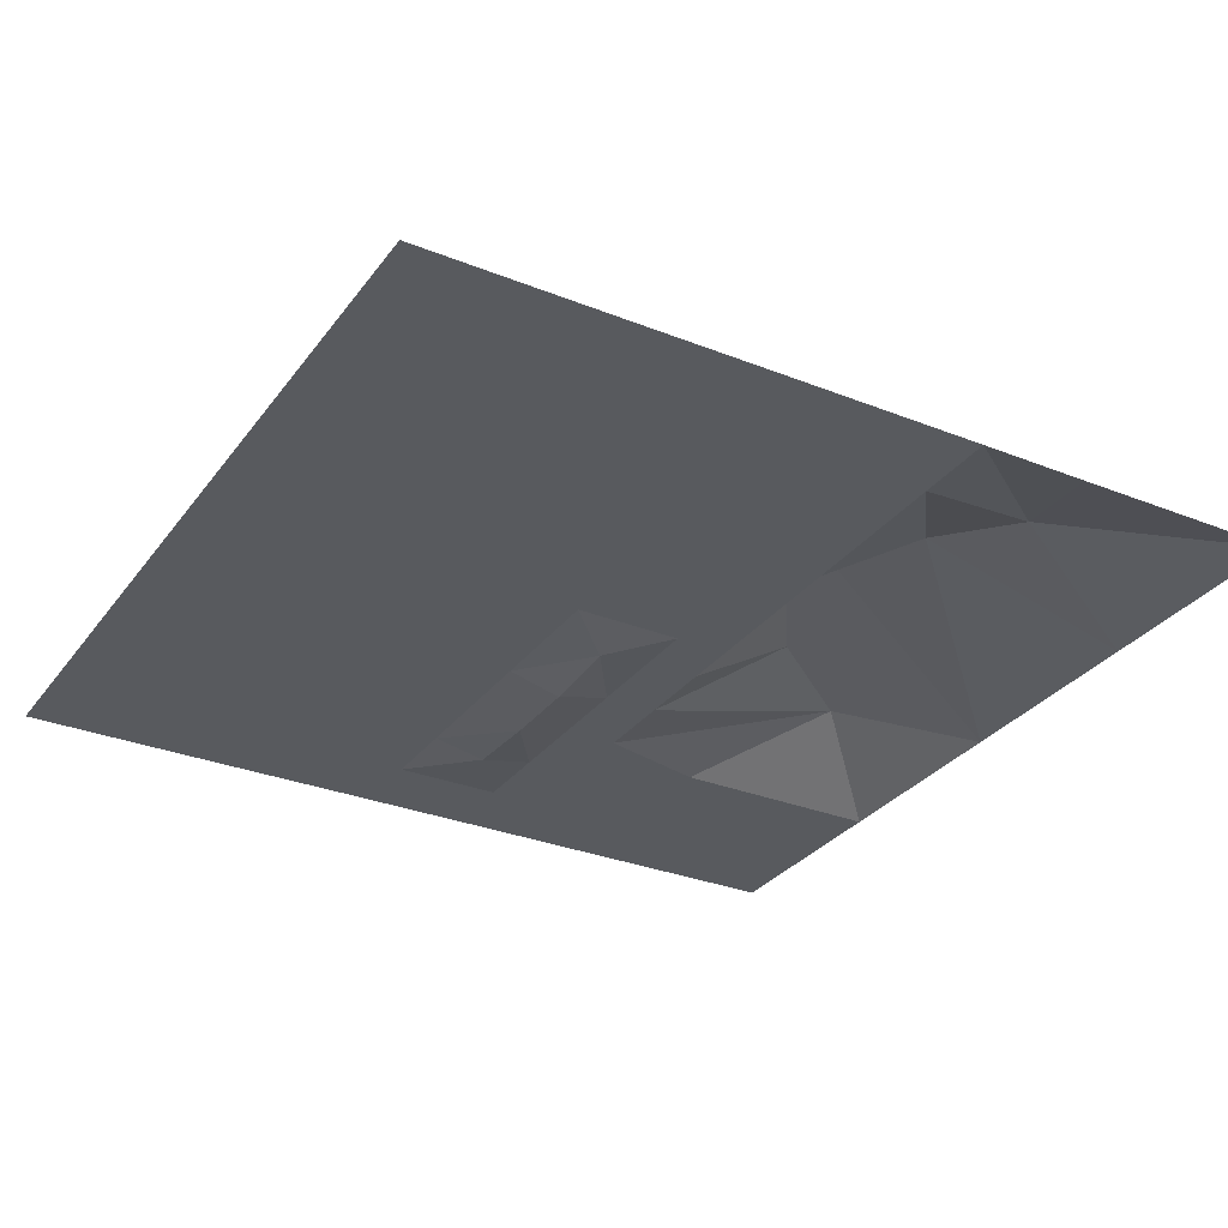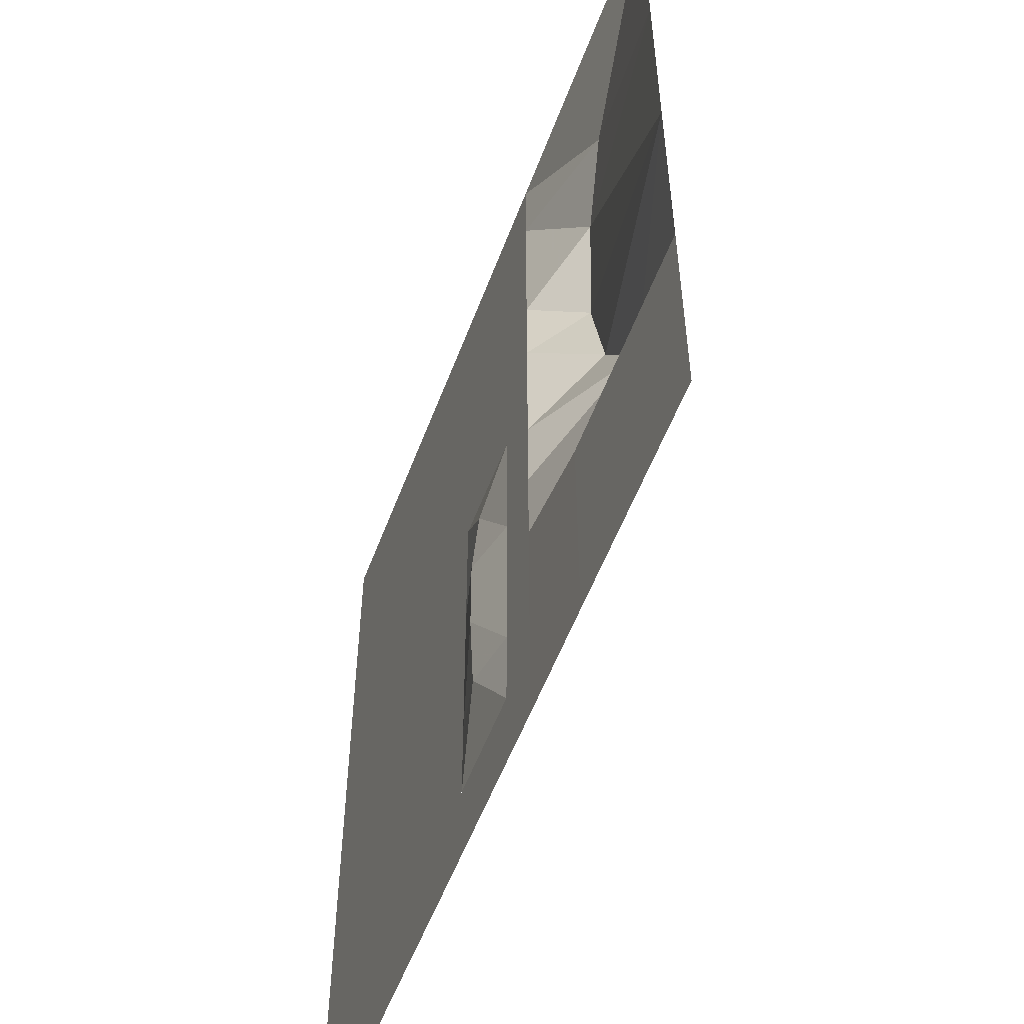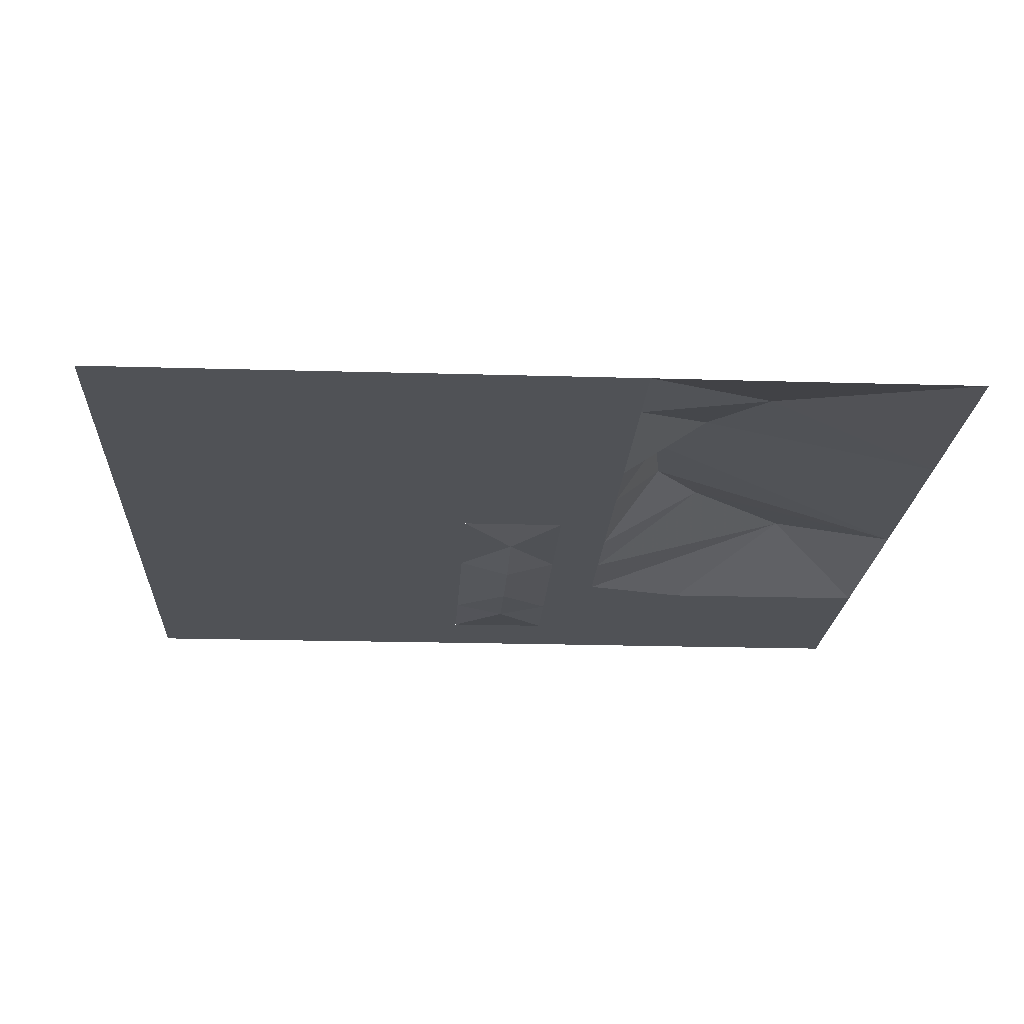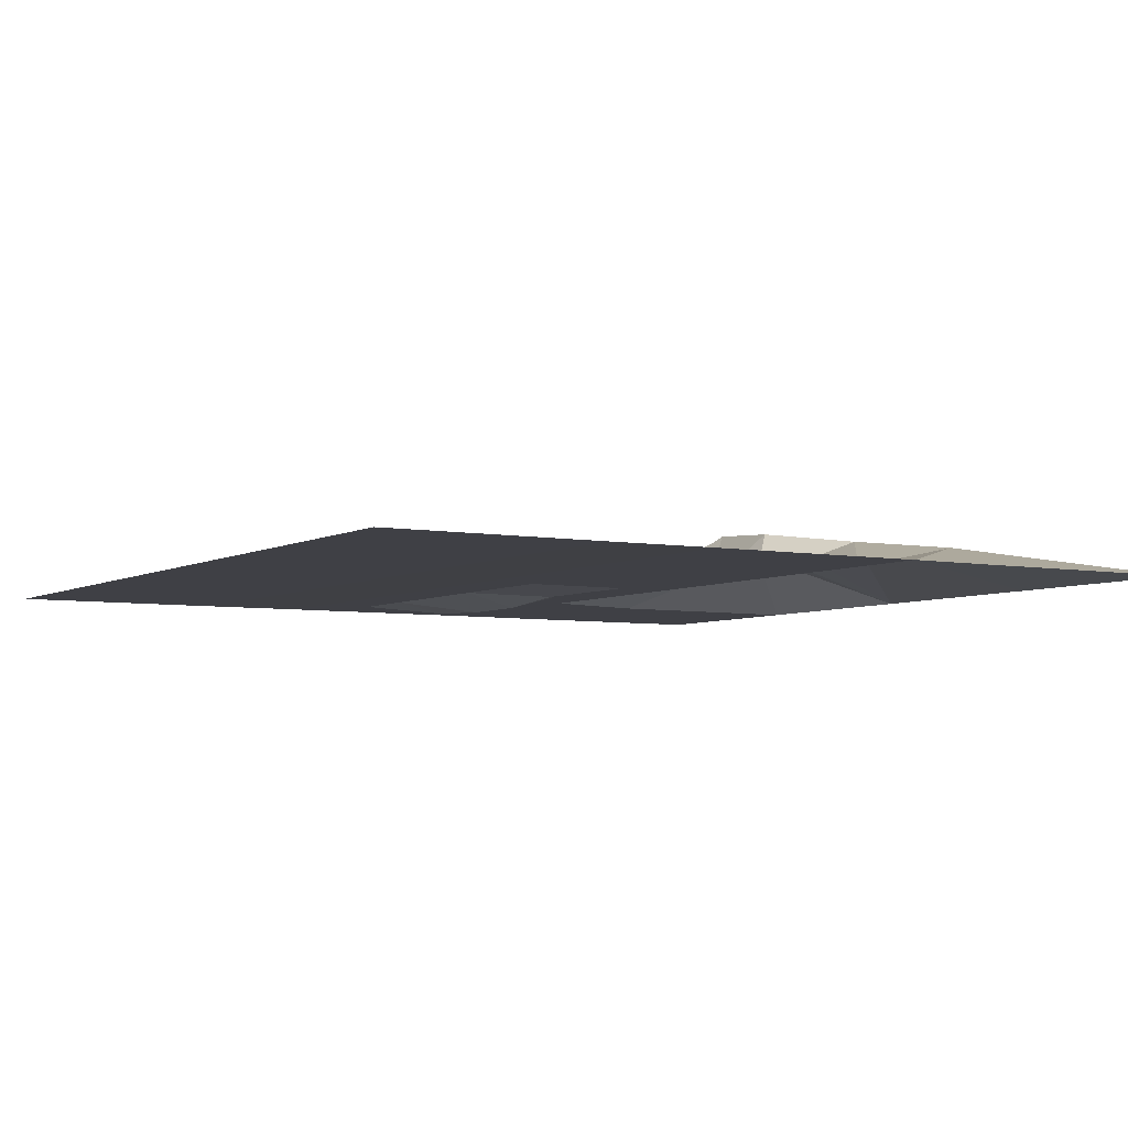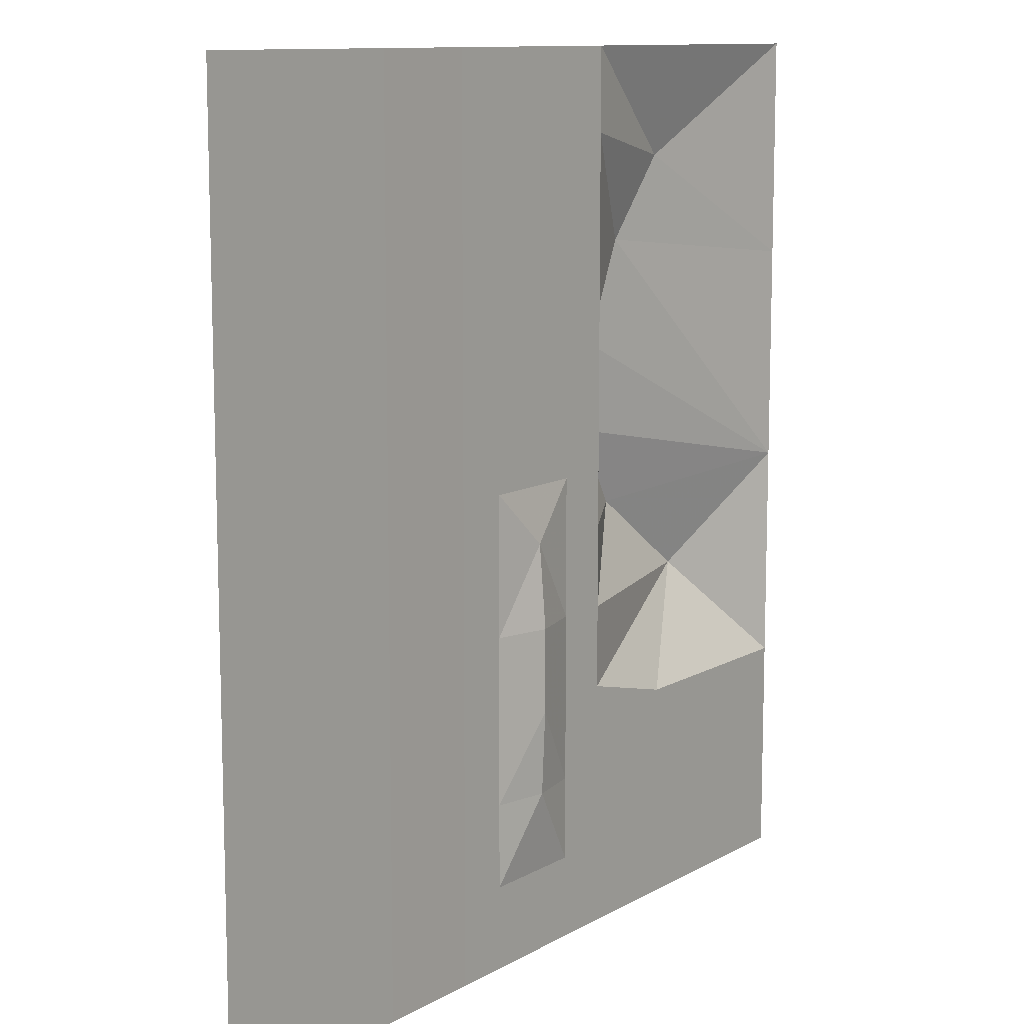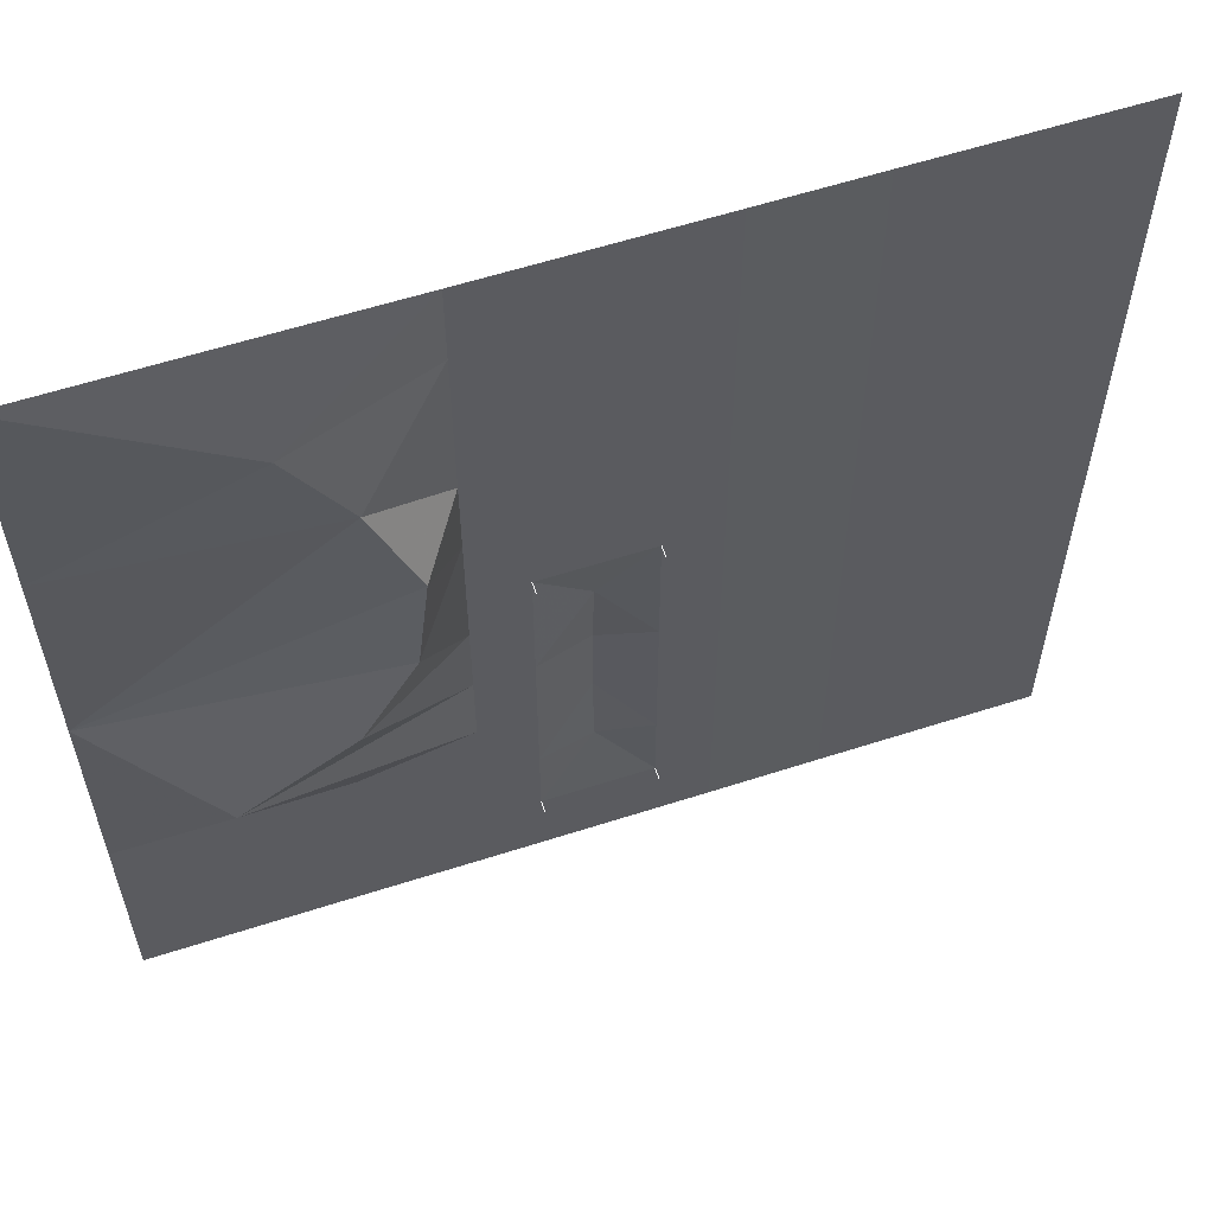
<metadata>
{"format":"obj","ext":"obj","renderer":"f3d","projection":"perspective","resolution":1024,"background":"white","views":[{"elev":-30.5,"azim":150.1,"up":"+Z"},{"elev":-55.2,"azim":-110.4,"up":"+Y"},{"elev":-20.6,"azim":176.9,"up":"+Z"},{"elev":-5.2,"azim":149.0,"up":"+Z"},{"elev":11.0,"azim":126.2,"up":"+Y"},{"elev":59.1,"azim":-18.4,"up":"+Y"}]}
</metadata>
<code>
o tiles1_20
v -0.512 2.048 0.002
v -0.512 1.664 0.002
v -0.256 2.048 0.002
v -0.256 1.664 0.002
v -0.256 1.28 0.002
v -0.512 1.28 0.002
v -0.256 0.896 0.002
v -0.512 0.896 0.002
v -0.256 0.512 0.002
v -0.512 0.512 0.002
v -0.256 0.128 0.002
v -0.512 0.128 0.002
v -0.256 -0.128 0.002
v -0.512 -0.128 0.002
v -0.256 -0.512 0.002
v -0.512 -0.512 0.002
v -0.256 -0.896 0.002
v -0.512 -0.896 0.002
v -0.256 -1.28 0.002
v -0.512 -1.28 0.002
v -0.256 -1.664 0.002
v -0.512 -1.664 0.002
v -0.256 -2.048 0.002
v -0.512 -2.048 0.002
v -1.152 1.536 0.129
v -1.024 2.048 0.001
v -0.896 1.152 0.177
v -0.704 0.704 0.241
v -0.768 0.256 0.273
v -1.024 -0.128 0.305
v -1.536 -0.512 0.273
v -1.024 -1.024 0.001
v -2.048 -1.024 0.001
v -2.048 0 0.001
v -2.048 1.024 0.001
v -2.048 2.048 0.001
v -1.024 -2.048 0.001
v -2.048 -2.048 0.001
v 0.256 2.048 0.002
v 0.256 1.664 0.002
v 0.256 1.28 0.002
v 0.256 0.896 0.002
v 0.256 0.512 0.002
v 0.256 0.128 0.002
v 0 -0.128 -0.034
v 0 -0.512 -0.065
v 0 -0.896 -0.065
v 0 -1.28 -0.049
v 0.256 -1.664 0.002
v 0.256 -2.048 0.002
v 0.256 -1.28 0.002
v 0.256 -0.896 0.002
v 0.256 -0.512 0.002
v 0.256 -0.128 0.002
v 0.512 2.048 0.002
v 0.512 1.664 0.002
v 0.512 1.28 0.002
v 0.512 0.896 0.002
v 0.512 0.512 0.002
v 0.512 0.128 0.002
v 0.512 -0.128 0.002
v 0.512 -0.512 0.002
v 0.512 -0.896 0.002
v 0.512 -1.28 0.002
v 0.512 -1.664 0.002
v 0.512 -2.048 0.002
v 1.024 2.048 0.001
v 1.024 1.024 0.001
v 1.024 0 0.001
v 1.024 -1.024 0.001
v 1.024 -2.048 0.001
v 2.048 2.048 0.001
v 2.048 1.024 0.001
v 2.048 0 0.001
v 2.048 -1.024 0.001
v 2.048 -2.048 0.001
v -0.256 0.128 0.05
v -0.256 0.128 0.058
v 0.256 0.128 0.05
v 0.256 0.128 0.058
v -0.256 -1.664 0.05
v -0.256 -1.664 0.058
v 0.256 -1.664 0.05
v 0.256 -1.664 0.058
l 11 77
l 77 78
l 44 79
l 79 80
l 21 81
l 81 82
l 49 83
l 83 84
f 2 1 3
f 3 4 2
f 2 4 5
f 5 6 2
f 6 5 7
f 7 8 6
f 8 7 9
f 9 10 8
f 10 9 11
f 11 12 10
f 12 11 13
f 13 14 12
f 14 13 15
f 15 16 14
f 16 15 17
f 17 18 16
f 18 17 19
f 19 20 18
f 20 19 21
f 21 22 20
f 22 21 23
f 23 24 22
f 1 25 26
f 1 2 25
f 25 2 27
f 2 6 27
f 6 8 27
f 27 8 28
f 8 10 28
f 28 10 29
f 10 12 29
f 12 14 29
f 29 14 30
f 14 16 30
f 30 16 31
f 16 18 31
f 31 18 32
f 31 32 33
f 31 33 34
f 31 34 30
f 30 34 29
f 29 34 28
f 28 34 27
f 27 34 35
f 27 35 25
f 25 35 36
f 25 36 26
f 18 20 32
f 20 22 37
f 37 32 20
f 22 24 37
f 33 32 37
f 37 38 33
f 4 3 39
f 39 40 4
f 5 4 40
f 40 41 5
f 7 5 41
f 41 42 7
f 9 7 42
f 42 43 9
f 11 9 43
f 43 44 11
f 11 44 45
f 13 11 45
f 15 13 45
f 45 46 15
f 17 15 46
f 46 47 17
f 19 17 47
f 47 48 19
f 19 48 21
f 23 21 49
f 49 50 23
f 21 48 49
f 49 48 51
f 51 48 47
f 47 52 51
f 52 47 46
f 46 53 52
f 53 46 45
f 45 54 53
f 54 45 44
f 40 39 55
f 55 56 40
f 41 40 56
f 56 57 41
f 42 41 57
f 57 58 42
f 43 42 58
f 58 59 43
f 44 43 59
f 59 60 44
f 54 44 60
f 60 61 54
f 53 54 61
f 61 62 53
f 52 53 62
f 62 63 52
f 51 52 63
f 63 64 51
f 49 51 64
f 64 65 49
f 50 49 65
f 65 66 50
f 56 55 67
f 57 56 67
f 67 68 57
f 58 57 68
f 59 58 68
f 60 59 68
f 68 69 60
f 61 60 69
f 62 61 69
f 69 70 62
f 63 62 70
f 64 63 70
f 65 64 70
f 70 71 65
f 66 65 71
f 68 67 72
f 72 73 68
f 69 68 73
f 73 74 69
f 70 69 74
f 74 75 70
f 71 70 75
f 75 76 71

</code>
